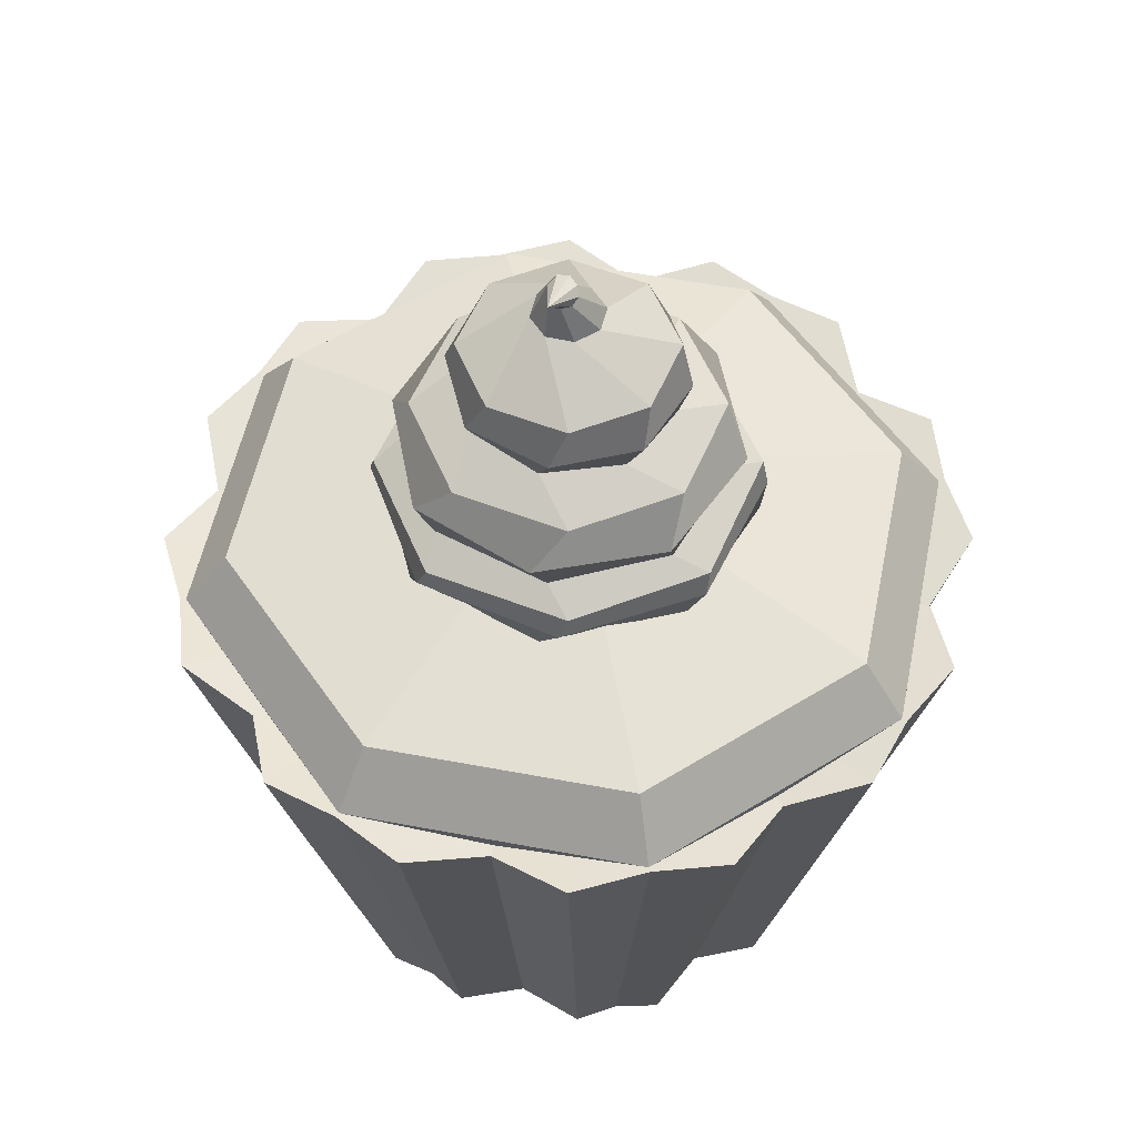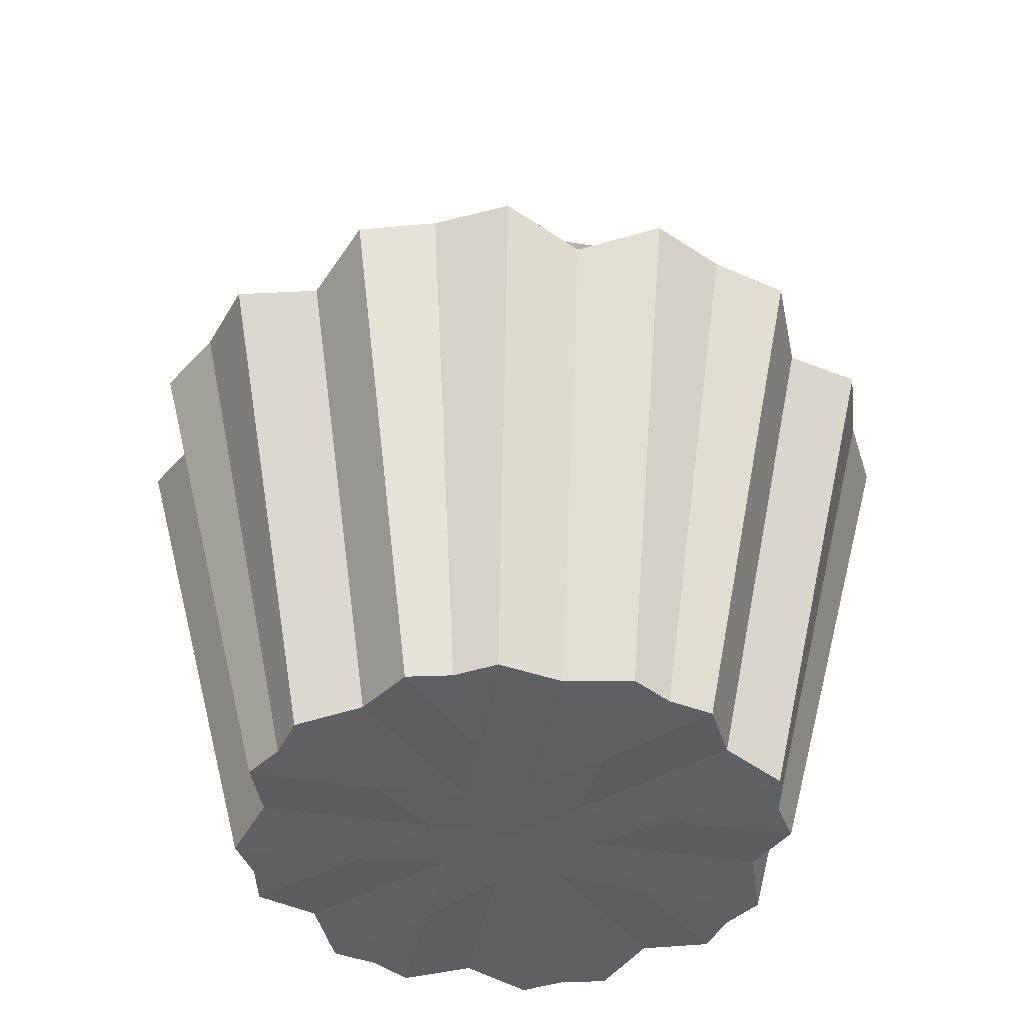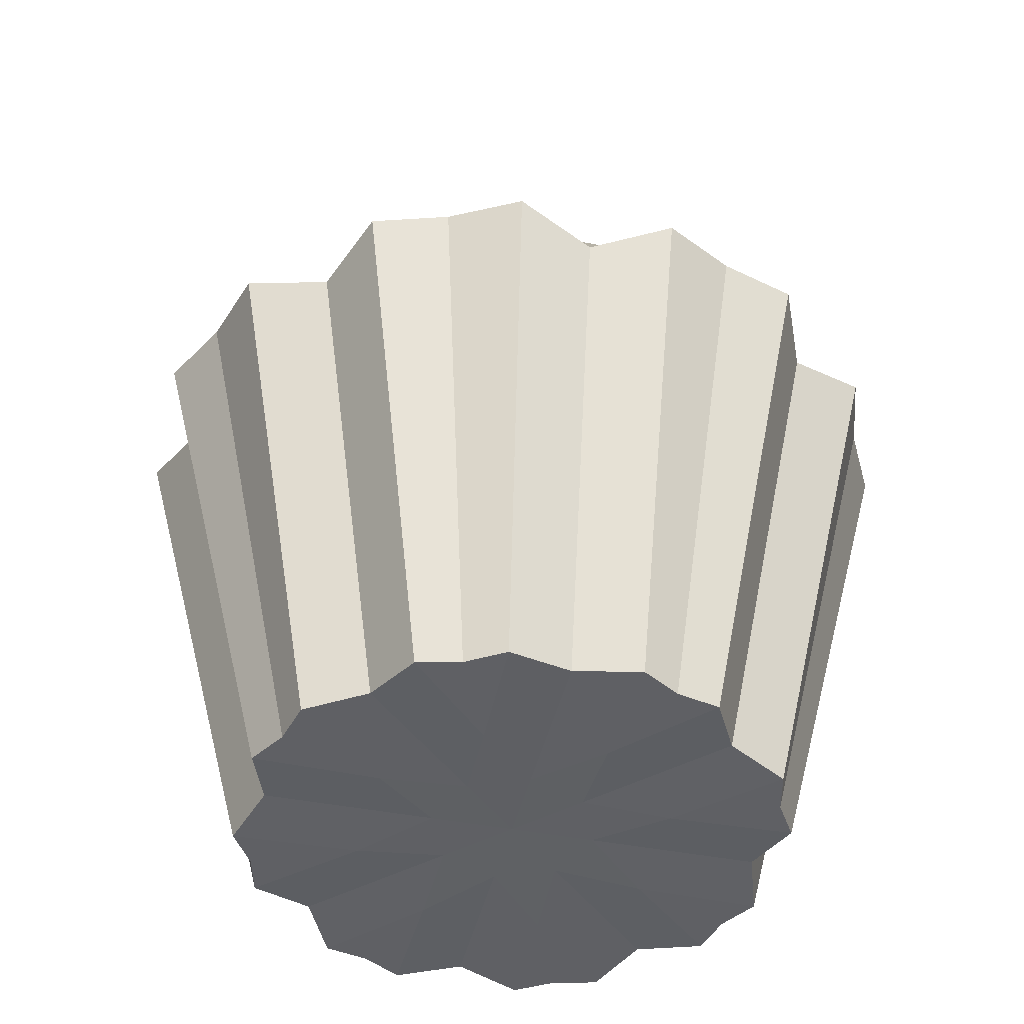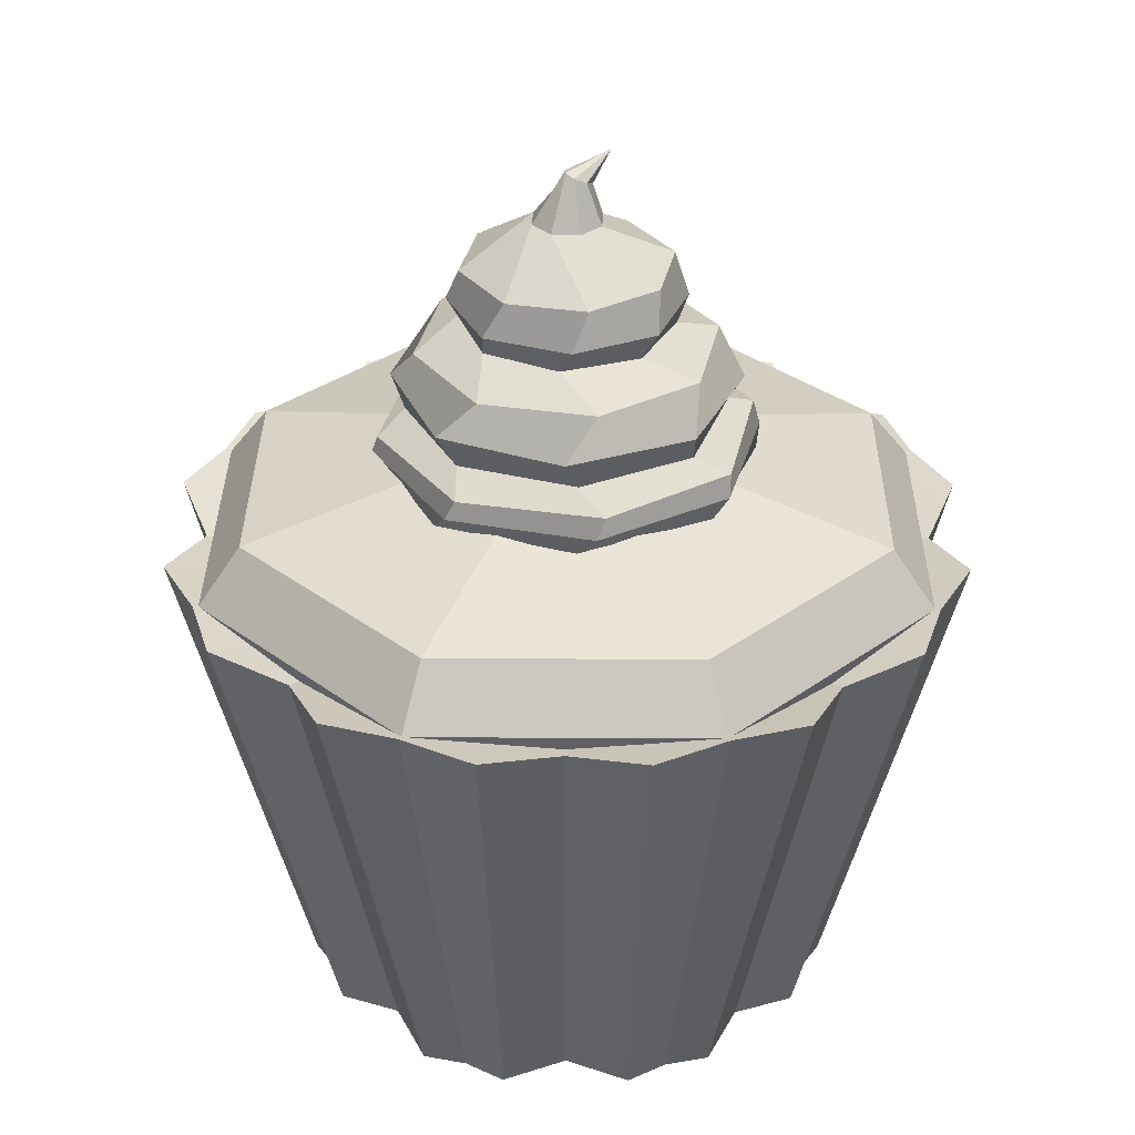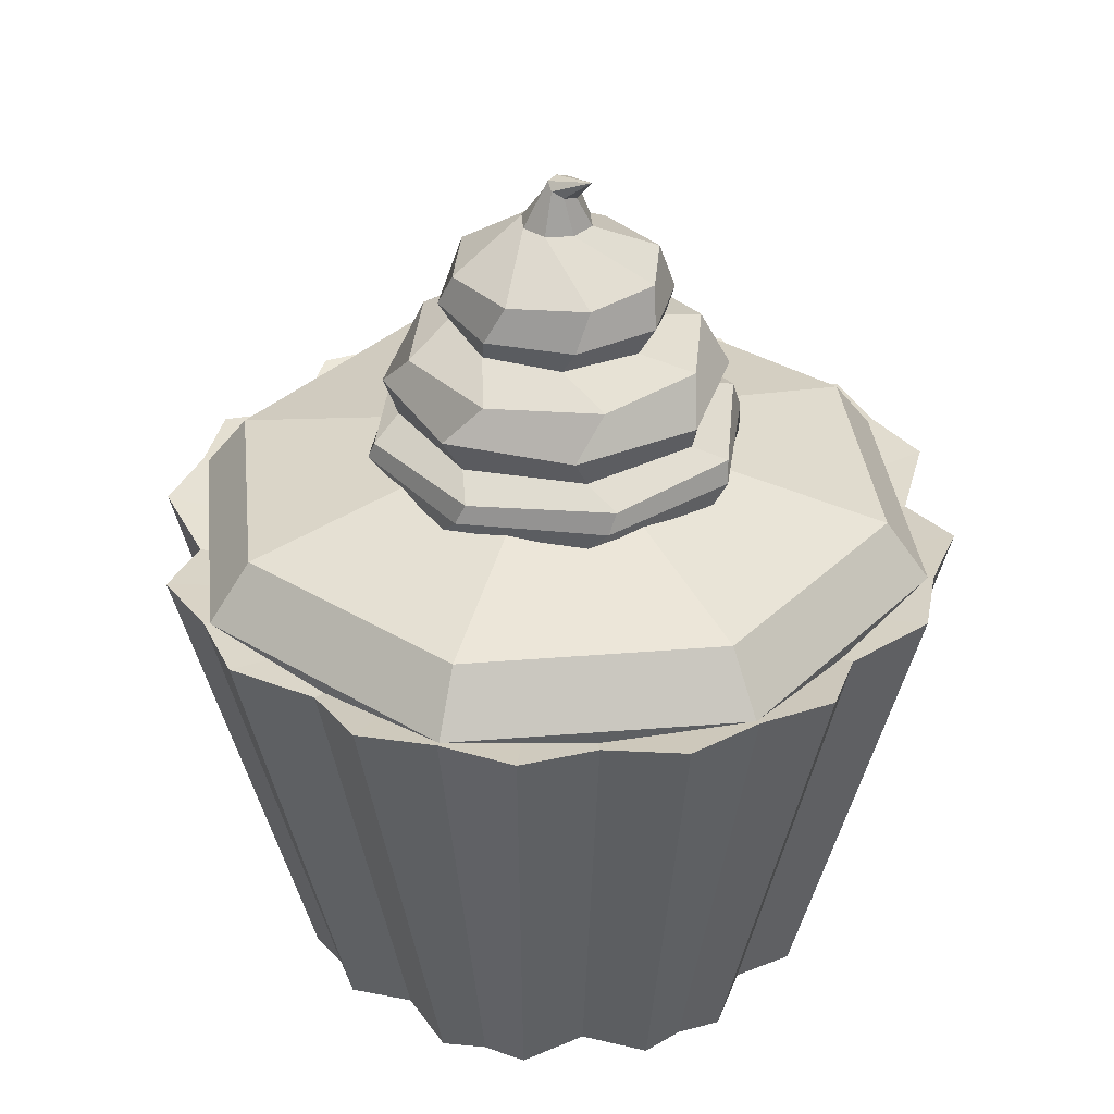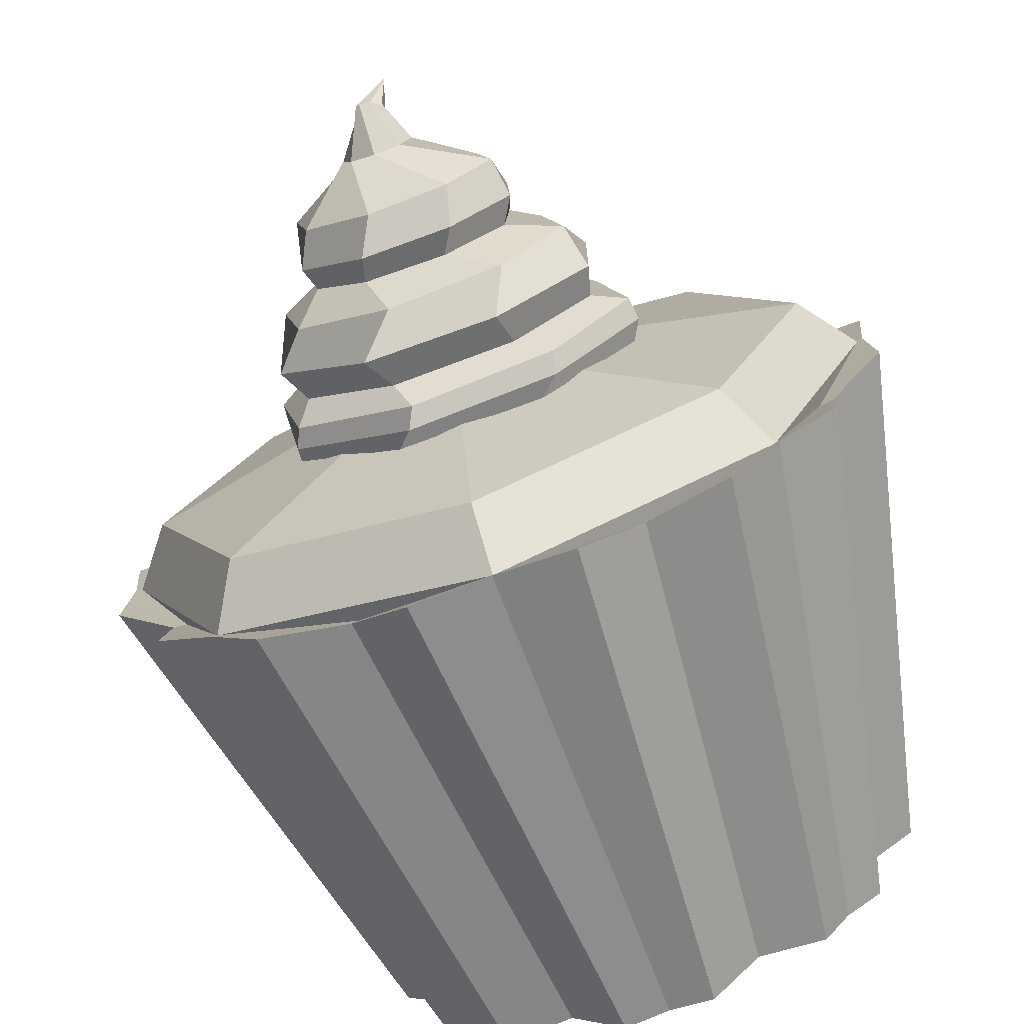
<metadata>
{"format":"obj","ext":"obj","renderer":"f3d","projection":"perspective","resolution":1024,"background":"white","views":[{"elev":53.9,"azim":-11.1,"up":"+Y"},{"elev":-42.8,"azim":146.7,"up":"+Y"},{"elev":-44.1,"azim":-80.3,"up":"+Y"},{"elev":33.3,"azim":-157.1,"up":"+Y"},{"elev":34.9,"azim":-73.7,"up":"+Y"},{"elev":-74.8,"azim":-160.3,"up":"+Z"}]}
</metadata>
<code>
o Circle.007
v 0.939 8.548 1.868
v 1.985 8.548 0.6566
v 1.868 8.548 -0.939
v 0.6566 8.548 -1.985
v -0.939 8.548 -1.868
v -1.985 8.548 -0.6566
v -1.868 8.548 0.939
v -0.6566 8.548 1.985
v 0.4504 9.774 1.314
v 1.248 9.774 0.611
v 1.314 9.774 -0.4504
v 0.611 9.774 -1.248
v -0.4504 9.774 -1.314
v -1.248 9.774 -0.611
v -1.314 9.774 0.4504
v -0.611 9.774 1.248
v -0.35 11.93 0.5486
v -0.1513 11.59 0.3005
v -0.01684 11.62 0.3182
v 0.07432 11.69 0.247
v 0.08078 11.76 0.1239
v 0.0186 11.79 -0.01369
v -0.1229 11.76 -0.0824
v -0.2579 11.69 0.006839
v -0.2677 11.62 0.1729
v -0.345 11.16 0.32
v -0.4702 11.16 -0.01769
v -0.32 11.16 -0.345
v 0.01769 11.16 -0.4702
v 0.345 11.16 -0.32
v 0.4702 11.16 0.01769
v 0.32 11.16 0.345
v -0.01769 11.16 0.4702
v 0.6456 10.1 1.393
v 0.7674 10.58 1.147
v 1.353 10.58 0.2682
v 1.441 10.1 0.5282
v 1.147 10.58 -0.7674
v 1.393 10.1 -0.6456
v 0.2682 10.58 -1.353
v 0.5282 10.1 -1.441
v -0.7674 10.58 -1.147
v -0.6456 10.1 -1.393
v -1.353 10.58 -0.2682
v -1.441 10.1 -0.5282
v -1.147 10.58 0.7674
v -1.393 10.1 0.6456
v -0.2682 10.58 1.353
v -0.5282 10.1 1.441
v 0.8522 8.958 2.106
v 1.102 9.469 1.647
v 1.944 9.469 0.3853
v 2.092 8.958 0.8866
v 1.647 9.469 -1.102
v 2.106 8.958 -0.8522
v 0.3853 9.469 -1.944
v 0.8866 8.958 -2.092
v -1.102 9.469 -1.647
v -0.8522 8.958 -2.106
v -1.944 9.469 -0.3853
v -2.092 8.958 -0.8866
v -1.647 9.469 1.102
v -2.106 8.958 0.8522
v -0.3853 9.469 1.944
v -0.8866 8.958 2.092
v 1.063 7.825 2.228
v 2.327 7.825 0.8235
v 2.228 7.825 -1.063
v 0.8235 7.825 -2.327
v -1.063 7.825 -2.228
v -2.327 7.825 -0.8235
v -2.228 7.825 1.063
v -0.8235 7.825 2.327
v 1.377 8.314 2.058
v 1.31 8.043 2.179
v 2.467 8.043 0.6149
v 2.429 8.314 0.4815
v 2.179 8.043 -1.31
v 2.058 8.314 -1.377
v 0.6149 8.043 -2.467
v 0.4815 8.314 -2.429
v -1.31 8.043 -2.179
v -1.377 8.314 -2.058
v -2.467 8.043 -0.6149
v -2.429 8.314 -0.4815
v -2.179 8.043 1.31
v -2.058 8.314 1.377
v -0.6149 8.043 2.467
v -0.4815 8.314 2.429
v 9.9e-05 0.07857 -3.541
v -2.504 0.07857 -2.503
v -3.541 0.07857 0.00024
v -2.504 0.07857 2.504
v 9.9e-05 0.07857 3.541
v 2.504 0.07857 2.504
v 3.541 0.07857 0.00024
v 2.504 0.07857 -2.503
v 2.5e-05 6.68 -5.132
v -3.629 6.68 -3.629
v -5.132 6.68 6e-05
v -3.629 6.68 3.629
v 2.4e-05 6.68 5.132
v 3.629 6.68 3.629
v 5.132 6.68 5.9e-05
v 3.629 6.68 -3.629
v -0.5911 0.07857 -3.632
v -2.151 0.07857 -2.986
v -1.263 0.1693 -3.048
v -2.987 0.07857 -2.15
v -3.634 0.07857 -0.5827
v -3.049 0.1693 -1.26
v -3.634 0.07857 0.583
v -2.982 0.07857 2.158
v -3.048 0.1693 1.263
v -2.158 0.07857 2.982
v -0.5828 0.07857 3.634
v -1.262 0.1693 3.048
v 0.5829 0.07857 3.634
v 2.158 0.07857 2.982
v 1.263 0.1693 3.048
v 2.982 0.07857 2.158
v 3.634 0.07857 0.583
v 3.048 0.1693 1.263
v 3.634 0.07857 -0.5827
v 2.982 0.07857 -2.158
v 3.048 0.1693 -1.262
v 2.158 0.07857 -2.982
v 0.5912 0.07857 -3.632
v 1.265 0.1693 -3.047
v -1.042 6.68 -5.228
v -2.96 6.68 -4.434
v -1.838 6.488 -4.437
v -4.434 6.68 -2.96
v -5.23 6.68 -1.032
v -4.438 6.488 -1.835
v -5.23 6.68 1.032
v -4.428 6.68 2.969
v -4.436 6.488 1.838
v -2.969 6.68 4.428
v -1.032 6.68 5.23
v -1.837 6.488 4.436
v 1.032 6.68 5.23
v 2.969 6.68 4.428
v 1.838 6.488 4.436
v 4.428 6.68 2.969
v 5.23 6.68 1.032
v 4.436 6.488 1.838
v 5.23 6.68 -1.032
v 4.428 6.68 -2.969
v 4.436 6.488 -1.837
v 2.969 6.68 -4.428
v 1.042 6.68 -5.228
v 1.84 6.488 -4.435
v 2.103 0.07857 0.00024
v 1.487 0.07857 1.487
v 9.9e-05 0.07857 2.103
v -1.487 0.07857 1.487
v -2.103 0.07857 0.00024
v -1.472 0.07857 -1.472
v 9.9e-05 0.07857 -2.082
v 1.487 0.07857 -1.487
v 1.006 0.1693 0.4171
v 0.000538 0.1693 0.0013
v 0.4169 0.1693 1.007
v -0.4167 0.1693 1.007
v -1.006 0.1693 0.4171
v -1.002 0.1693 -0.4137
v -0.4126 0.1693 -0.9962
v 0.4161 0.1693 -1.001
v 1.006 0.1693 -0.4165
v -0 6.658 -5.057
v -3.576 6.658 -3.576
v -5.057 6.658 0
v -3.576 6.658 3.576
v 0 6.658 5.057
v 3.576 6.658 3.576
v 5.057 6.658 -0
v 3.576 6.658 -3.576
v -0 7.418 -4.466
v -3.158 7.418 -3.158
v -4.466 7.418 0
v -3.158 7.418 3.158
v 0 7.418 4.466
v 3.158 7.418 3.158
v 4.466 7.418 -0
v 3.158 7.418 -3.158
v -0 7.892 -2.122
v -1.5 7.892 -1.5
v -2.122 7.892 0
v -1.5 7.892 1.5
v 0 7.892 2.122
v 1.5 7.892 1.5
v 2.122 7.892 -0
v 1.5 7.892 -1.5
v 0 8.038 -0
v 4.239 3.431 -0
v 2.998 3.431 2.998
v 0 3.431 4.239
v -2.998 3.431 2.998
v -4.239 3.431 0
v -2.998 3.431 -2.998
v -0 3.431 -4.239
v 2.998 3.431 -2.998
v 4.1e-05 6.483 -4.28
v -3.026 6.483 -3.026
v -4.28 6.483 0.0001
v -3.026 6.483 3.027
v 4.1e-05 6.483 4.28
v 3.026 6.483 3.027
v 4.28 6.483 0.0001
v 3.026 6.483 -3.026
v -0.869 6.483 -4.36
v -2.469 6.483 -3.698
v -1.533 6.323 -3.7
v -3.698 6.483 -2.469
v -4.362 6.483 -0.8605
v -3.701 6.323 -1.53
v -4.362 6.483 0.8606
v -3.693 6.483 2.476
v -3.699 6.323 1.532
v -2.476 6.483 3.693
v -0.8605 6.483 4.362
v -1.532 6.323 3.7
v 0.8605 6.483 4.362
v 2.476 6.483 3.693
v 1.532 6.323 3.7
v 3.693 6.483 2.476
v 4.362 6.483 0.8606
v 3.699 6.323 1.532
v 4.362 6.483 -0.8605
v 3.693 6.483 -2.476
v 3.699 6.323 -1.532
v 2.476 6.483 -3.693
v 0.869 6.483 -4.36
v 1.535 6.323 -3.699
f 173 172 201 200
f 171 178 203 202
f 178 177 196 203
f 176 175 198 197
f 174 173 200 199
f 172 171 202 201
f 177 176 197 196
f 178 171 179 186
f 176 177 185 184
f 174 175 183 182
f 172 173 181 180
f 177 178 186 185
f 175 176 184 183
f 173 174 182 181
f 171 172 180 179
f 189 190 195
f 187 188 195
f 194 187 195
f 192 193 195
f 190 191 195
f 188 189 195
f 193 194 195
f 191 192 195
f 183 184 192 191
f 181 182 190 189
f 179 180 188 187
f 186 179 187 194
f 184 185 193 192
f 182 183 191 190
f 180 181 189 188
f 185 186 194 193
f 175 174 199 198
f 80 78 68 69
f 75 88 73 66
f 76 75 66 67
f 86 84 71 72
f 82 80 69 70
f 78 76 67 68
f 88 86 72 73
f 84 82 70 71
f 62 15 14 60
f 58 13 12 56
f 54 11 10 52
f 64 16 15 62
f 60 14 13 58
f 56 12 11 54
f 51 9 16 64
f 52 10 9 51
f 3 55 53 2
f 1 50 65 8
f 8 65 63 7
f 6 61 59 5
f 4 57 55 3
f 7 63 61 6
f 5 59 57 4
f 48 26 27 46
f 44 28 29 42
f 40 30 31 38
f 35 33 26 48
f 36 32 33 35
f 46 27 28 44
f 42 29 30 40
f 38 31 32 36
f 22 17 21
f 25 17 24
f 24 17 23
f 20 17 19
f 23 17 22
f 18 17 25
f 21 17 20
f 19 17 18
f 29 22 21 30
f 30 21 20 31
f 26 25 24 27
f 28 23 22 29
f 27 24 23 28
f 31 20 19 32
f 33 18 25 26
f 32 19 18 33
f 13 43 41 12
f 9 34 49 16
f 12 41 39 11
f 15 47 45 14
f 11 39 37 10
f 14 45 43 13
f 16 49 47 15
f 37 36 35 34
f 39 38 36 37
f 41 40 38 39
f 43 42 40 41
f 45 44 42 43
f 47 46 44 45
f 49 48 46 47
f 34 35 48 49
f 10 37 34 9
f 53 52 51 50
f 55 54 52 53
f 57 56 54 55
f 59 58 56 57
f 61 60 58 59
f 63 62 60 61
f 65 64 62 63
f 50 51 64 65
f 2 53 50 1
f 83 5 4 81
f 79 3 2 77
f 74 1 8 89
f 89 8 7 87
f 85 6 5 83
f 81 4 3 79
f 87 7 6 85
f 77 74 75 76
f 79 77 76 78
f 81 79 78 80
f 83 81 80 82
f 85 83 82 84
f 87 85 84 86
f 89 87 86 88
f 74 89 88 75
f 77 2 1 74
f 97 125 161
f 92 112 136 100
f 96 124 148 104
f 94 116 156
f 90 128 160
f 93 115 139 101
f 91 107 159
f 97 127 151 105
f 95 119 155
f 90 106 130 98
f 94 118 142 102
f 92 110 158
f 96 122 154
f 91 109 133 99
f 95 121 145 103
f 93 113 157
f 125 97 105 149
f 115 93 157
f 127 97 161
f 116 94 102 140
f 128 90 98 152
f 118 94 156
f 107 91 99 131
f 119 95 103 143
f 109 91 159
f 121 95 155
f 110 92 100 134
f 122 96 104 146
f 112 92 158
f 124 96 154
f 113 93 101 137
f 154 162 163 170
f 155 164 163 162
f 156 165 163 164
f 157 166 163 165
f 158 167 163 166
f 159 168 163 167
f 160 169 163 168
f 161 170 163 169
f 125 149 150 126
f 126 150 148 124
f 136 112 114 138
f 138 114 113 137
f 116 140 141 117
f 117 141 139 115
f 128 152 153 129
f 129 153 151 127
f 107 131 132 108
f 108 132 130 106
f 119 143 144 120
f 120 144 142 118
f 110 134 135 111
f 111 135 133 109
f 122 146 147 123
f 123 147 145 121
f 161 125 126 170
f 170 126 124 154
f 112 158 166 114
f 114 166 157 113
f 156 116 117 165
f 165 117 115 157
f 160 128 129 169
f 169 129 127 161
f 159 107 108 168
f 168 108 106 160
f 155 119 120 164
f 164 120 118 156
f 158 110 111 167
f 167 111 109 159
f 154 122 123 162
f 162 123 121 155
f 106 90 160
f 131 99 205 213
f 141 140 222 223
f 132 131 213 214
f 98 130 212 204
f 135 134 216 217
f 140 102 208 222
f 148 150 232 230
f 101 139 221 207
f 139 141 223 221
f 149 105 211 231
f 130 132 214 212
f 104 148 230 210
f 133 135 217 215
f 136 138 220 218
f 134 100 206 216
f 99 133 215 205
f 143 103 209 225
f 153 152 234 235
f 102 142 224 208
f 144 143 225 226
f 152 98 204 234
f 147 146 228 229
f 138 137 219 220
f 105 151 233 211
f 137 101 207 219
f 151 153 235 233
f 142 144 226 224
f 100 136 218 206
f 145 147 229 227
f 146 104 210 228
f 103 145 227 209
f 150 149 231 232

</code>
